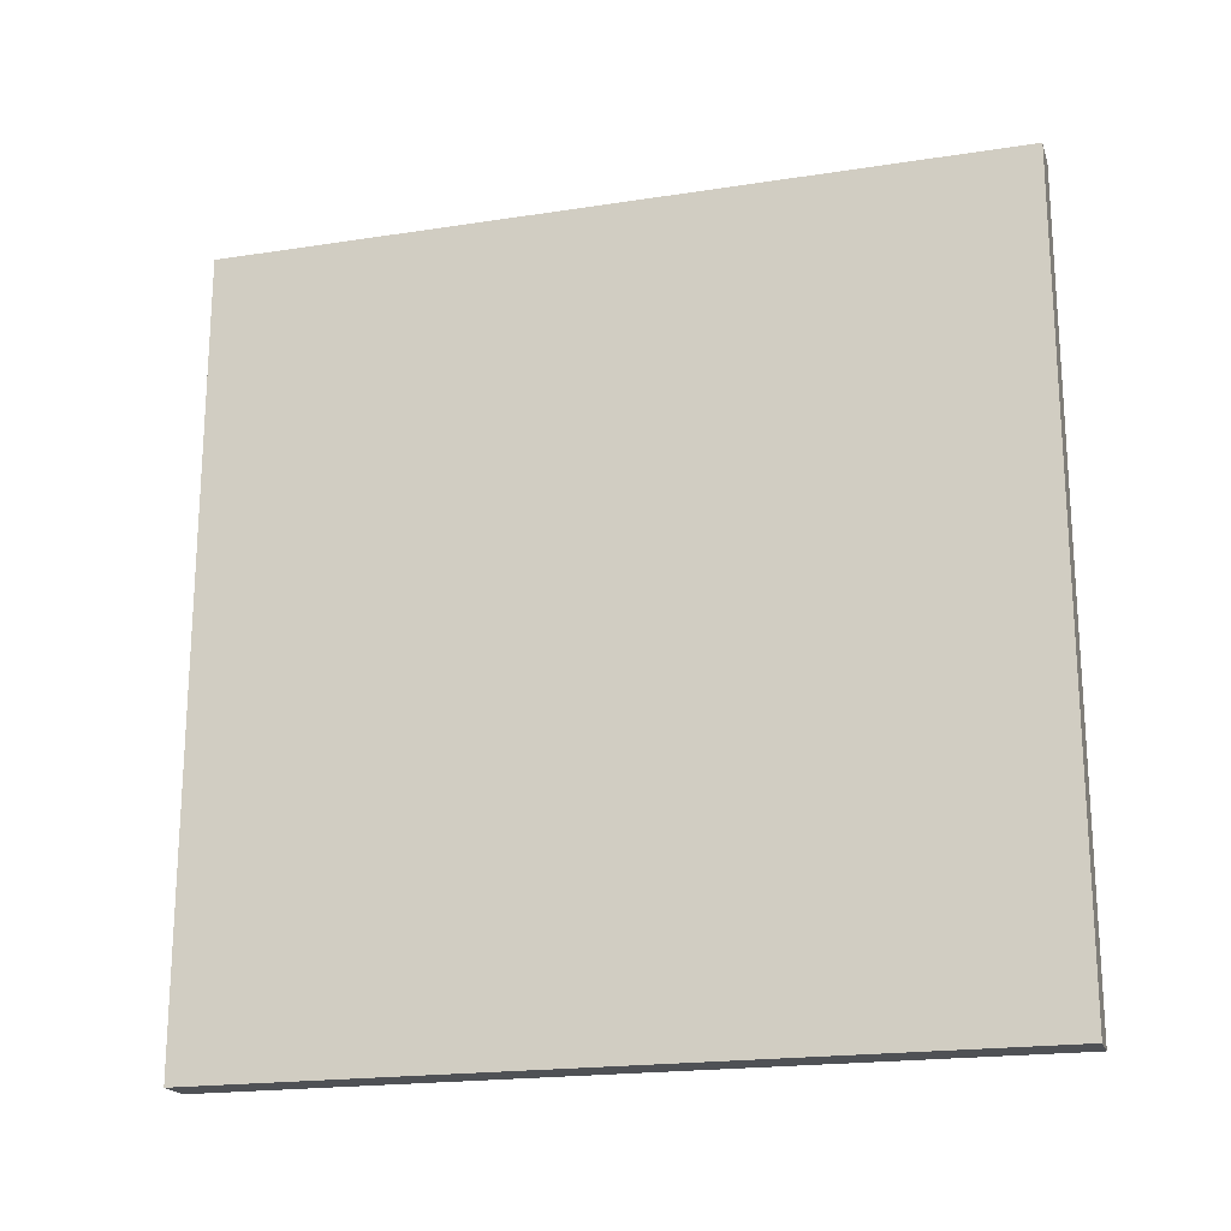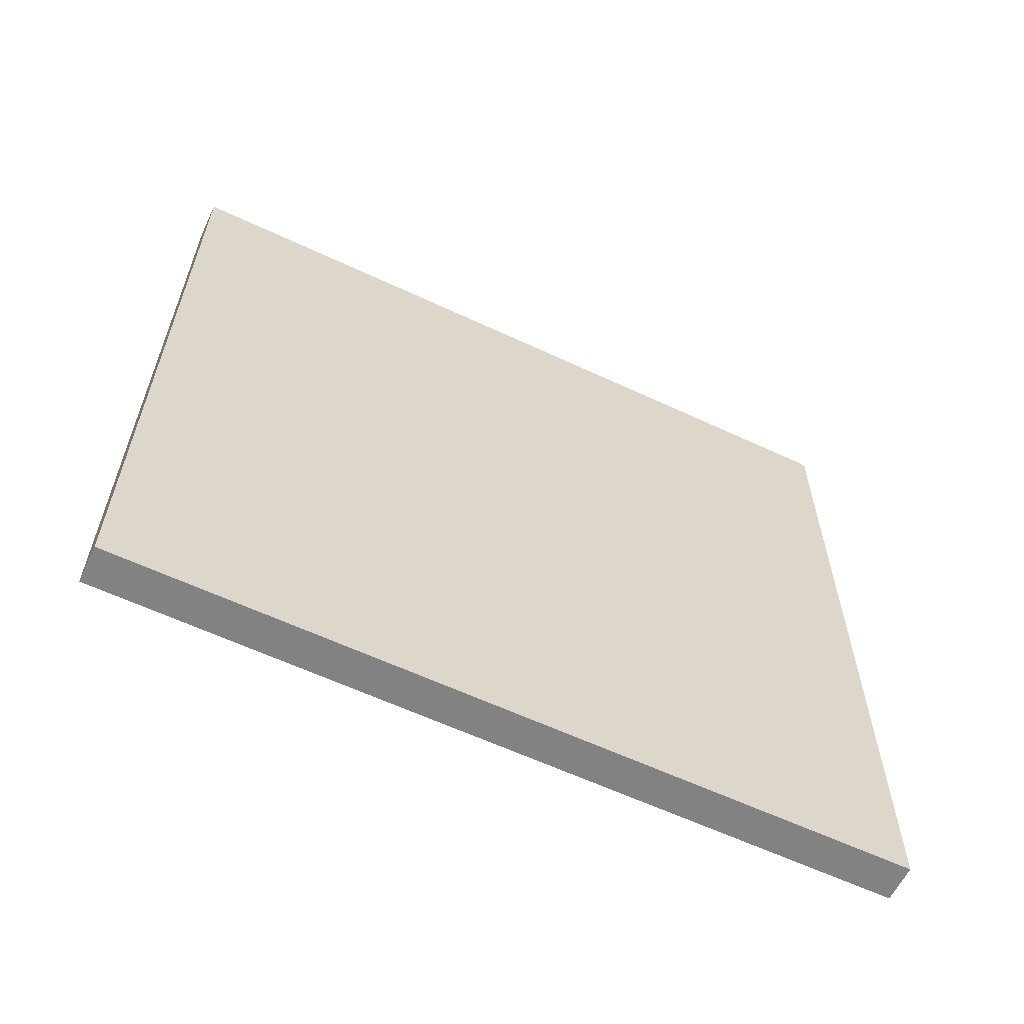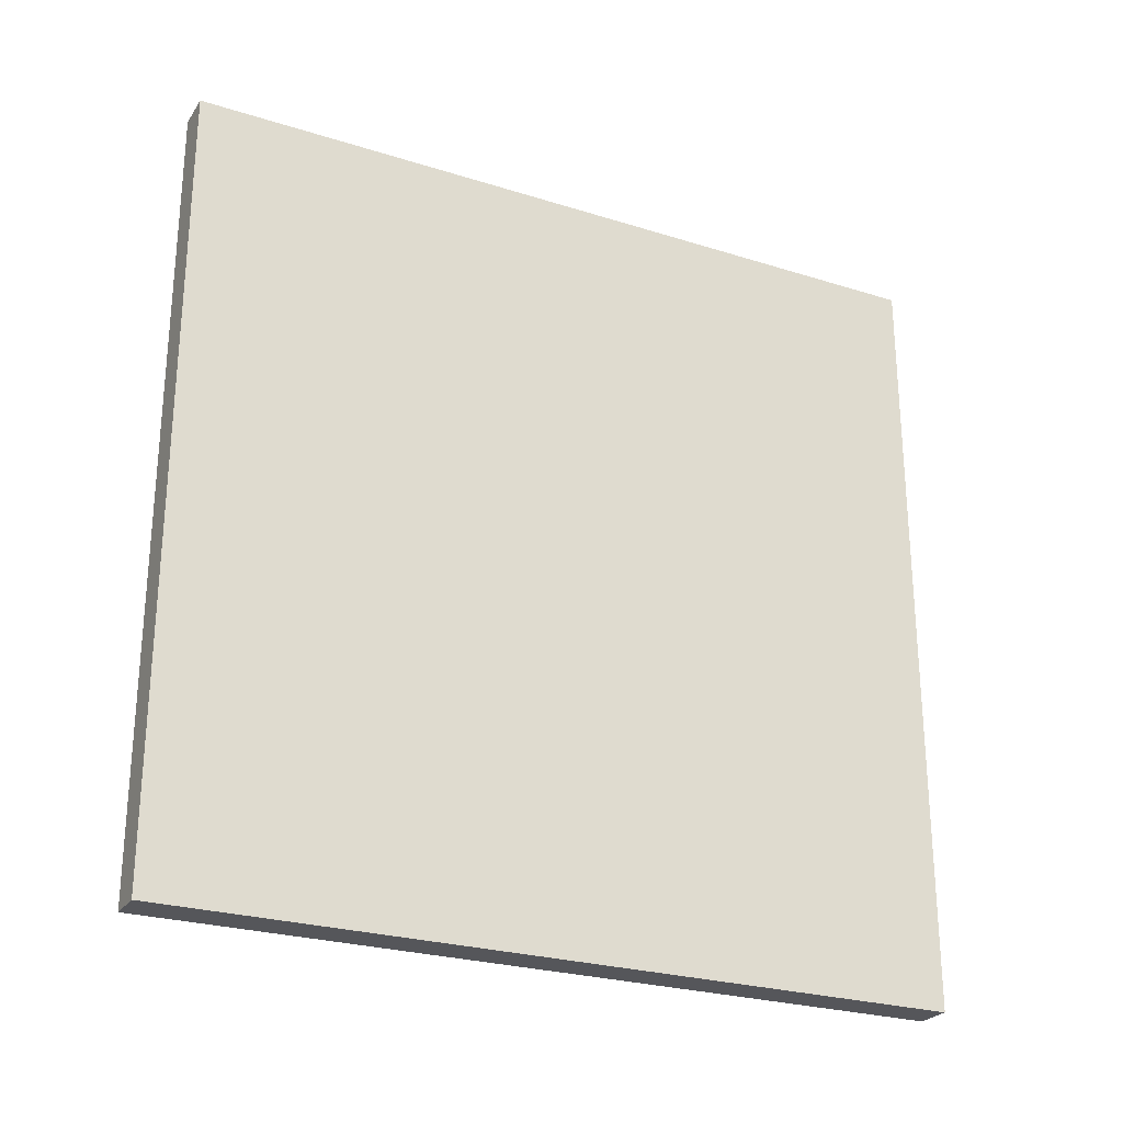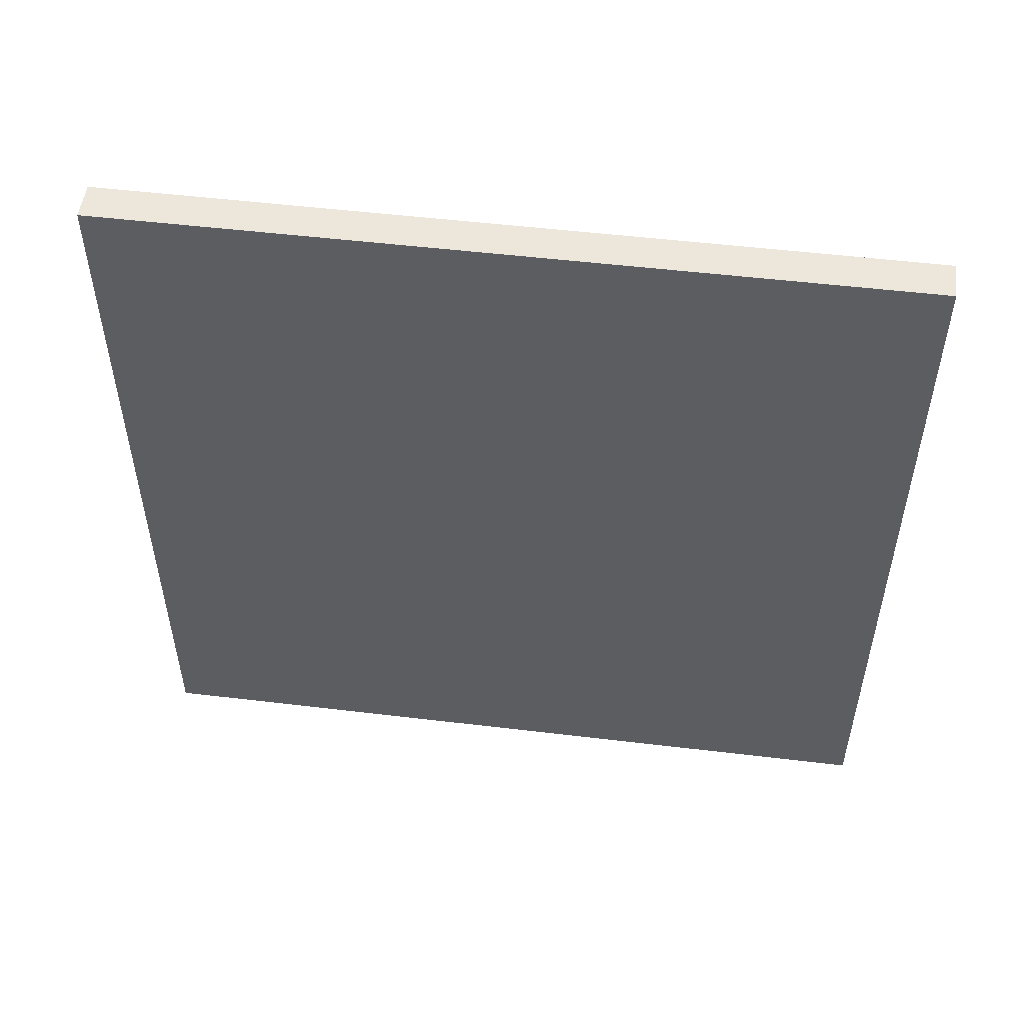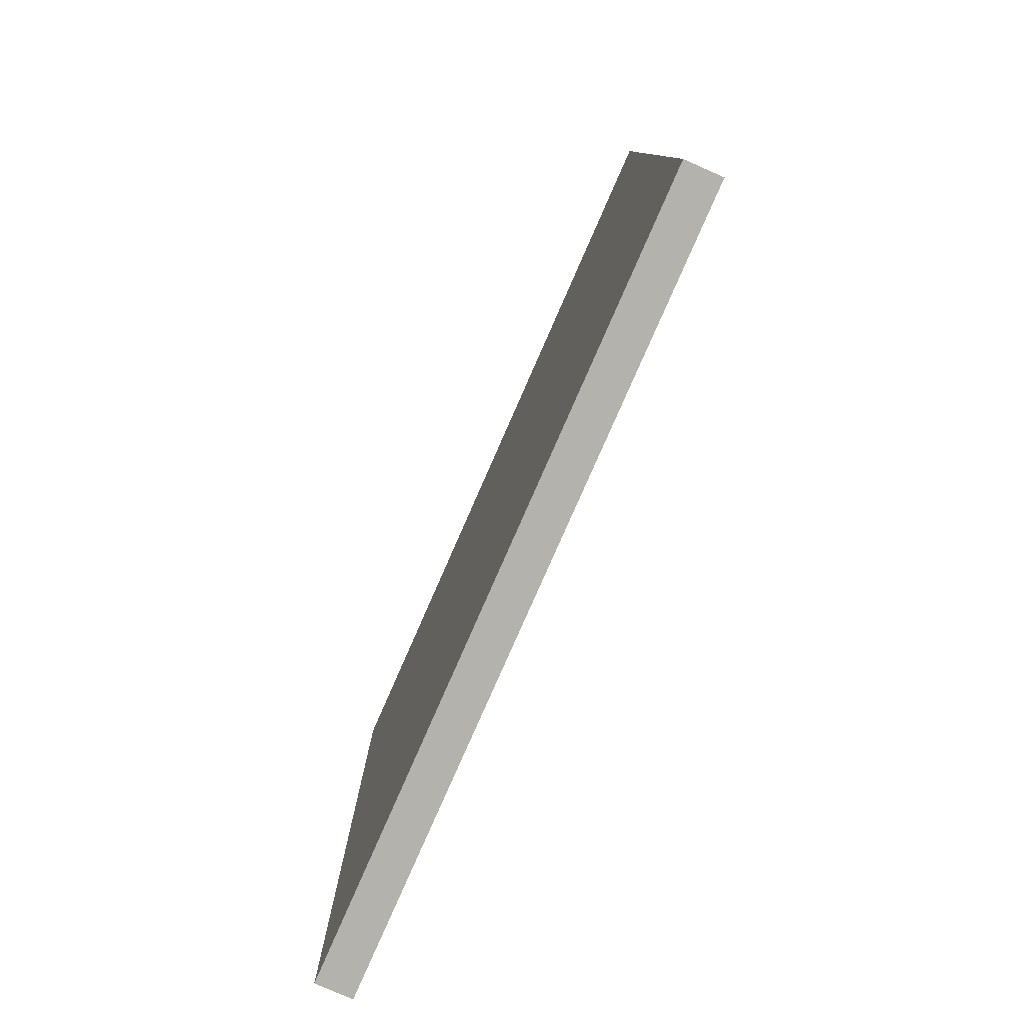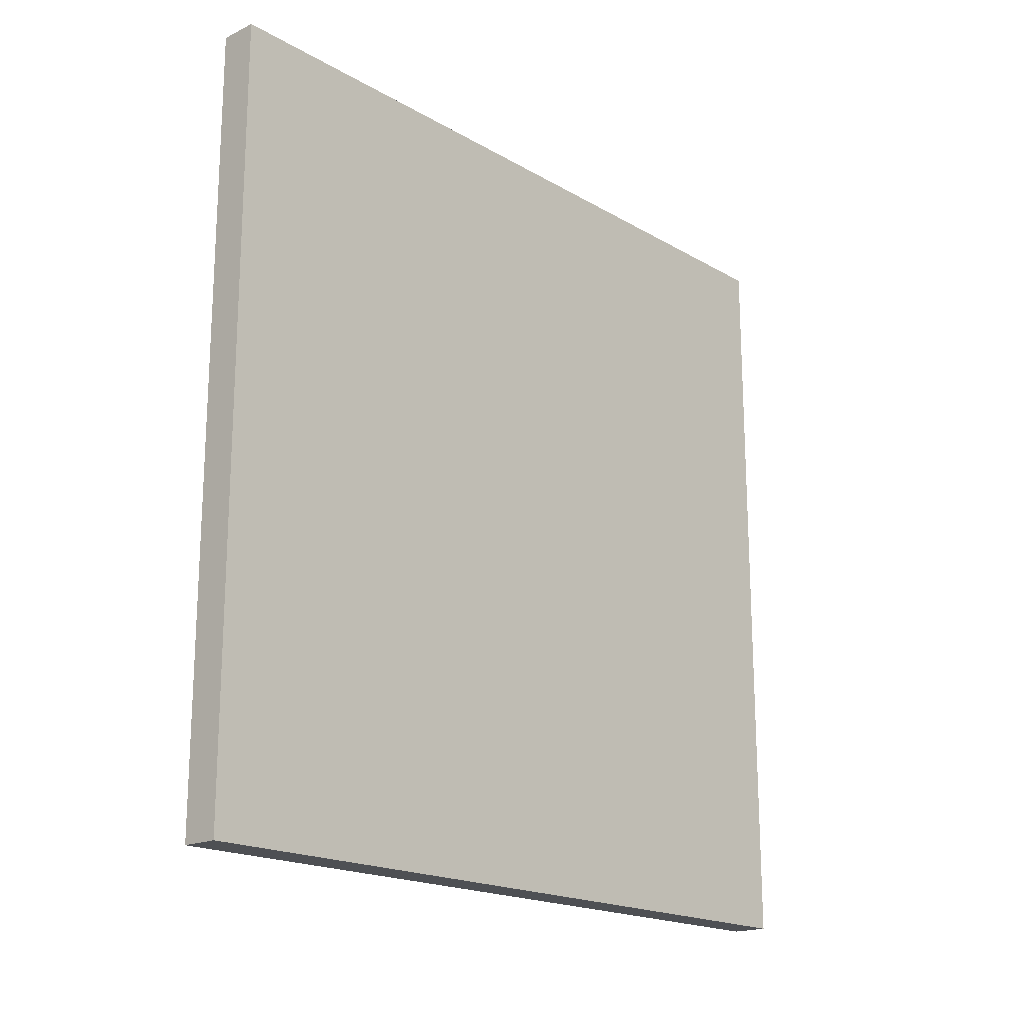
<metadata>
{"format":"obj","ext":"obj","renderer":"f3d","projection":"perspective","resolution":1024,"background":"white","views":[{"elev":-19.7,"azim":106.0,"up":"+Y"},{"elev":-60.8,"azim":-115.6,"up":"+Z"},{"elev":-25.8,"azim":-116.6,"up":"+Y"},{"elev":51.9,"azim":97.4,"up":"+Y"},{"elev":-79.6,"azim":-23.7,"up":"+Y"},{"elev":-18.6,"azim":-137.7,"up":"+Z"}]}
</metadata>
<code>
v 1816 -1944 376
v 1824 -1944 208
v 1816 -1944 208
v 1824 -1944 376
v 1816 -2112 376
v 1824 -2112 376
v 1816 -2112 208
v 1824 -2112 208
f 1 2 3
f 1 4 2
f 5 4 1
f 5 6 4
f 6 7 8
f 6 5 7
f 3 8 7
f 3 2 8
f 4 8 2
f 4 6 8
f 5 3 7
f 5 1 3

</code>
